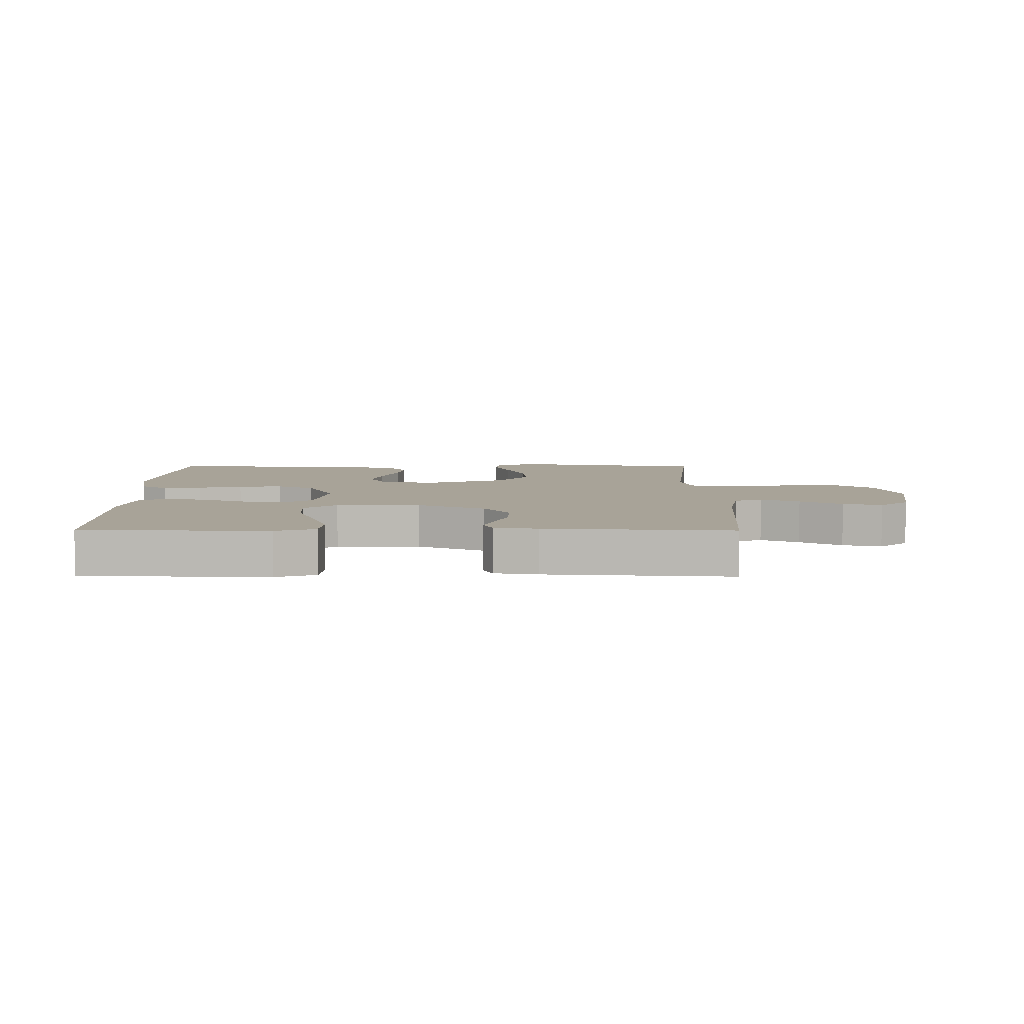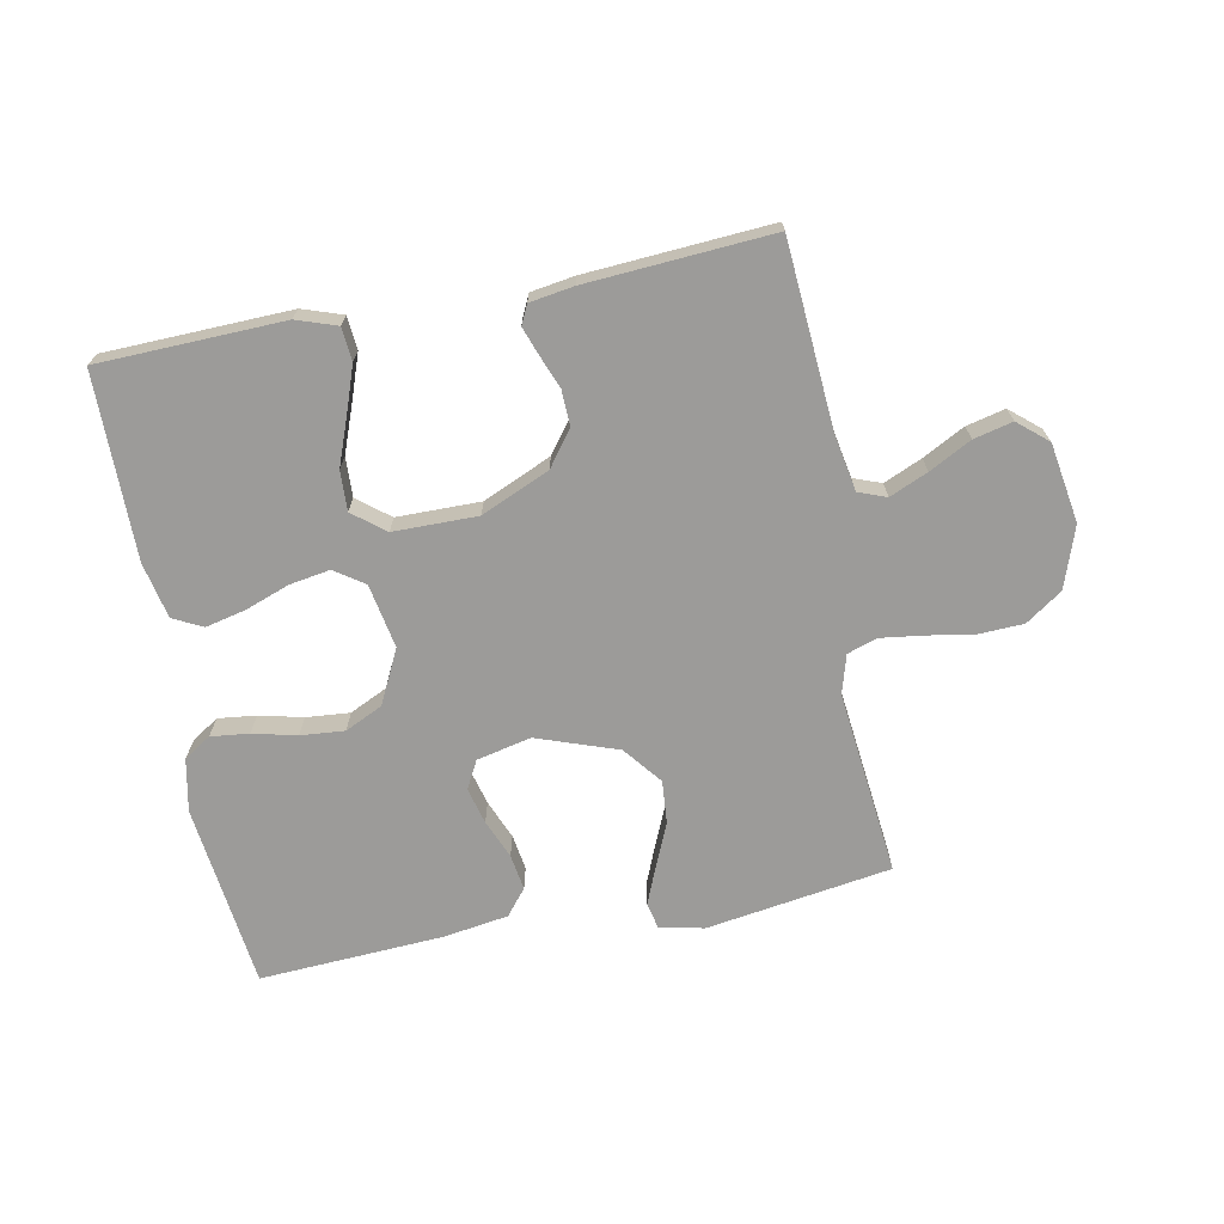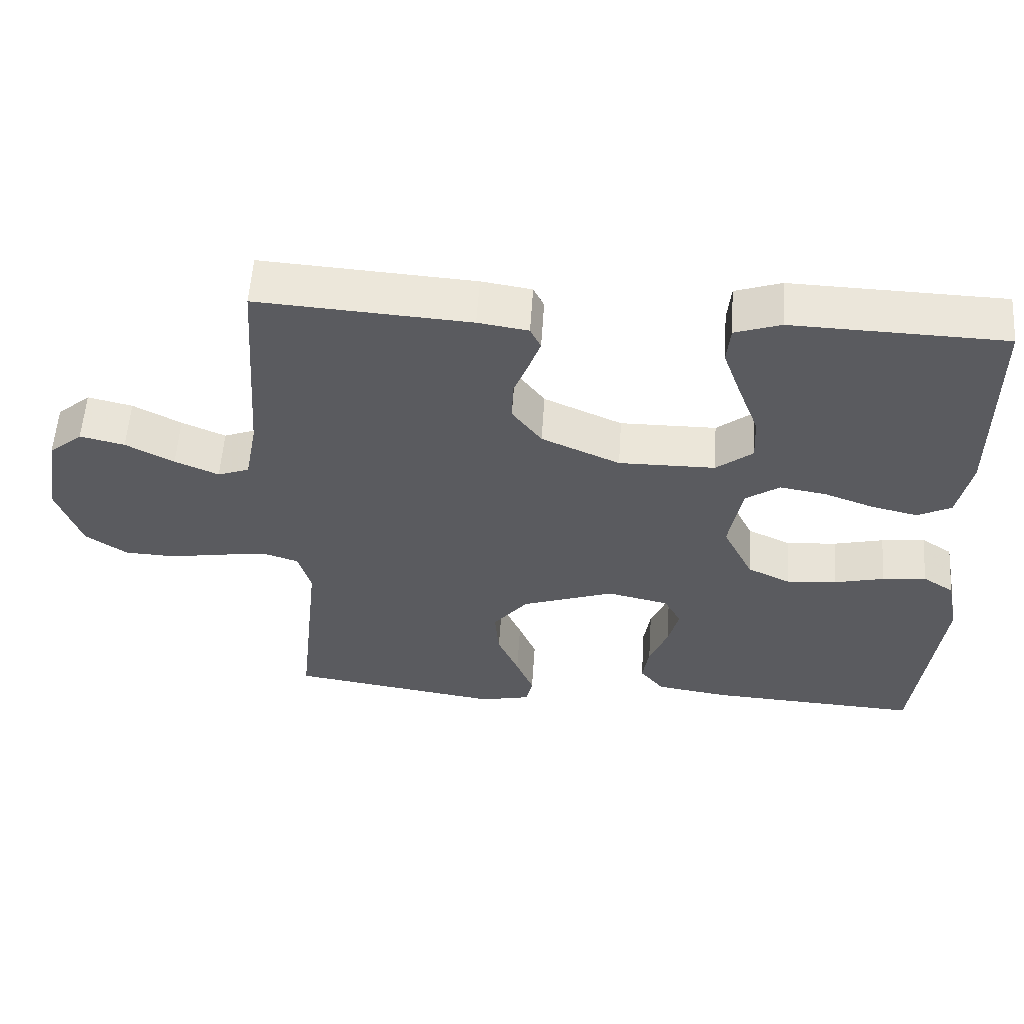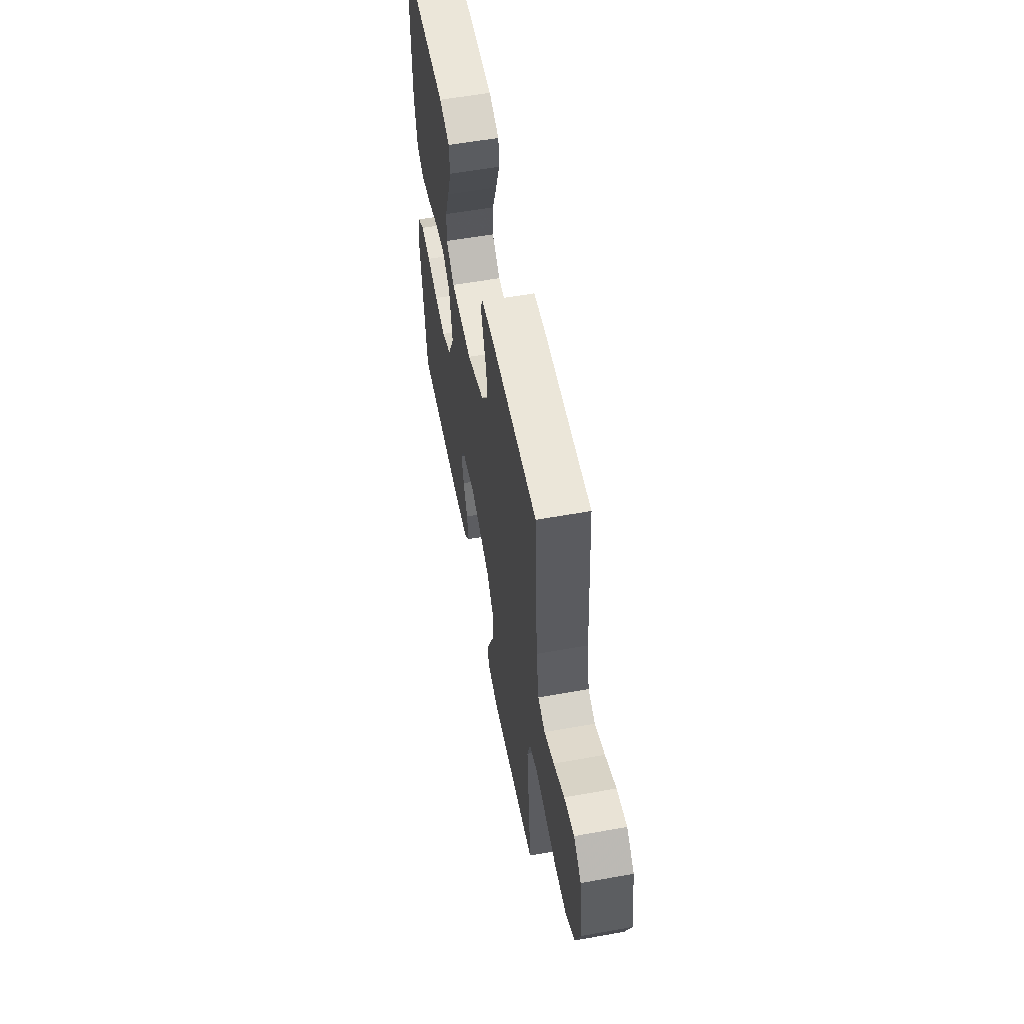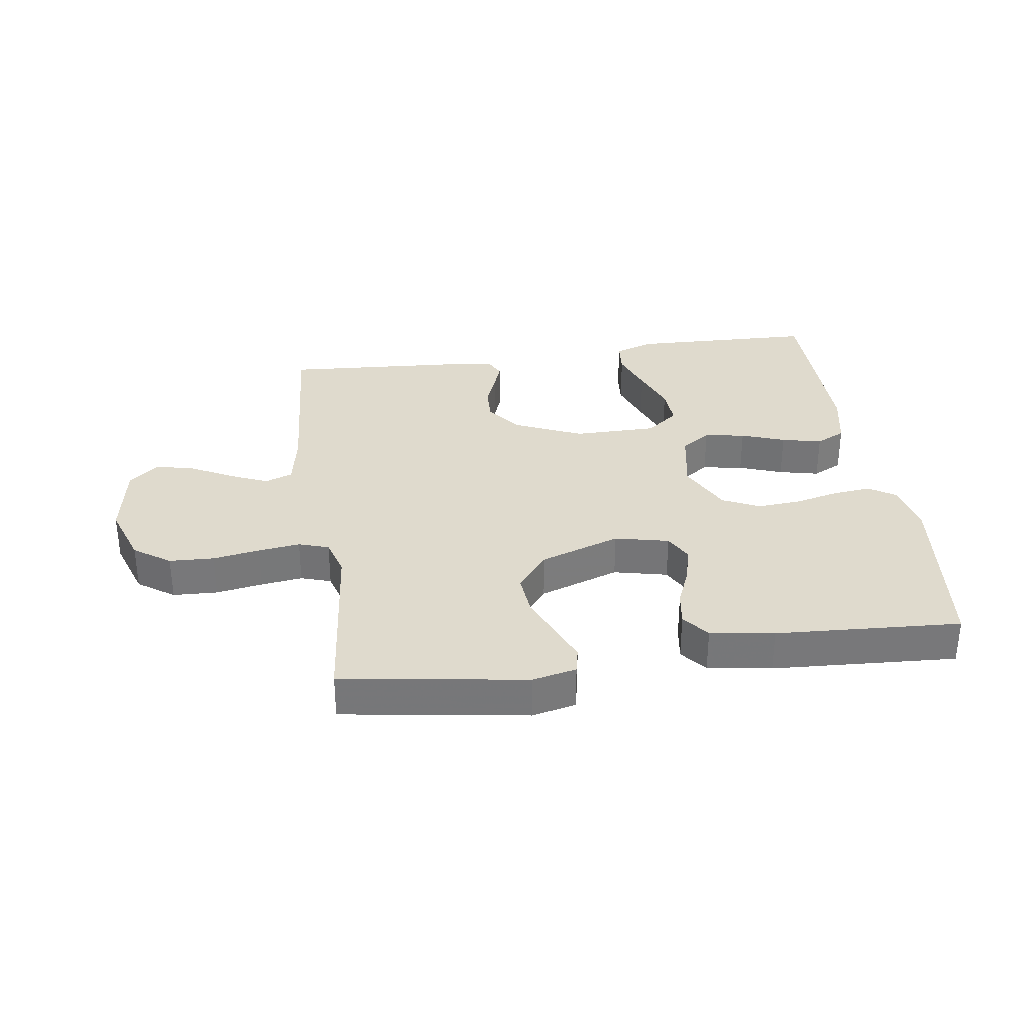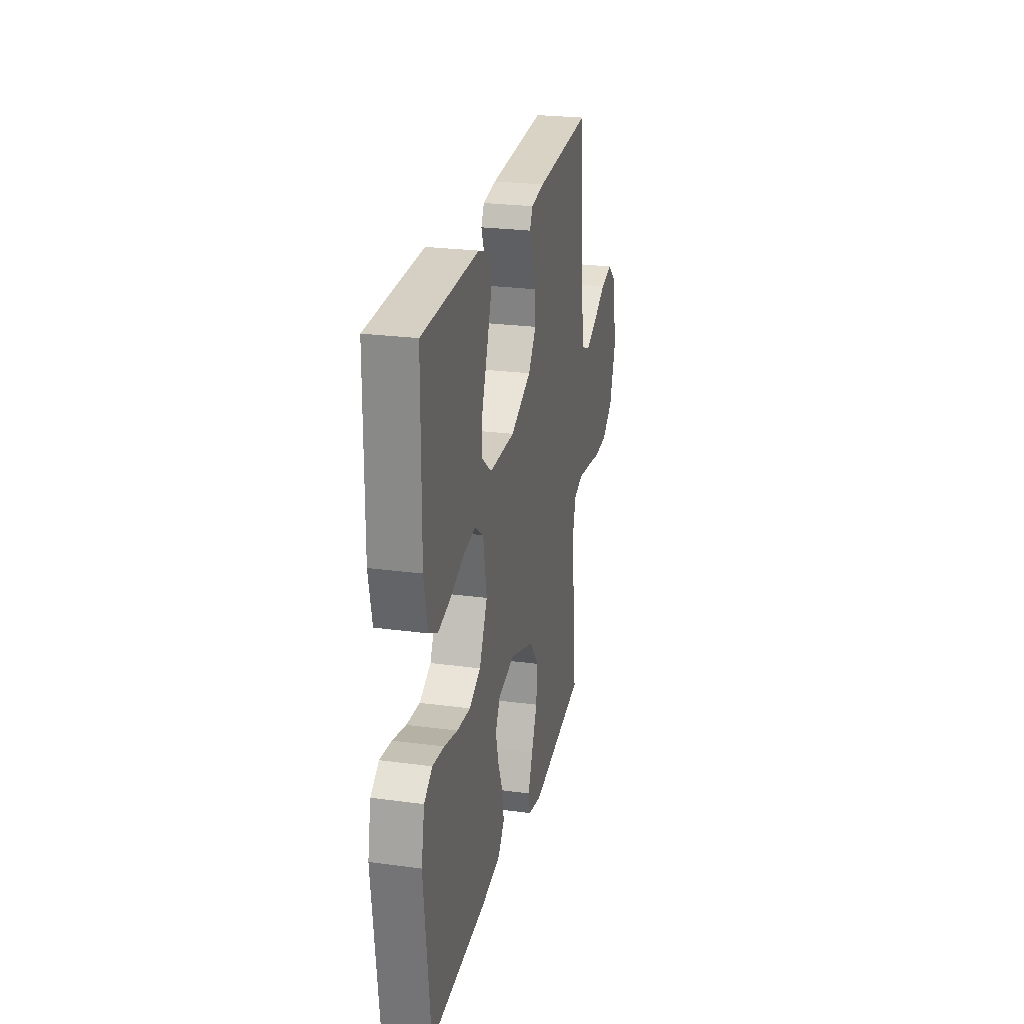
<metadata>
{"format":"obj","ext":"obj","renderer":"f3d","projection":"perspective","resolution":1024,"background":"white","views":[{"elev":6.9,"azim":0.4,"up":"+Y"},{"elev":-69.8,"azim":11.0,"up":"+Y"},{"elev":56.5,"azim":-176.2,"up":"+Z"},{"elev":57.2,"azim":79.4,"up":"+Z"},{"elev":32.8,"azim":171.8,"up":"+Y"},{"elev":24.8,"azim":-77.6,"up":"+Z"}]}
</metadata>
<code>
v 0.5 0.07 0.5
v 0.521 0.07 0.2
v 0.538 0.07 0.108
v 0.583 0.07 0.091
v 0.645 0.07 0.118
v 0.713 0.07 0.154
v 0.776 0.07 0.169
v 0.824 0.07 0.128
v 0.845 0.07 0
v 0.811 0.07 -0.099
v 0.752 0.07 -0.14
v 0.679 0.07 -0.143
v 0.603 0.07 -0.13
v 0.535 0.07 -0.121
v 0.486 0.07 -0.137
v 0.468 0.07 -0.2
v 0.5 0.07 -0.5
v 0.2 0.07 -0.546
v 0.128 0.07 -0.53
v 0.119 0.07 -0.488
v 0.144 0.07 -0.427
v 0.174 0.07 -0.358
v 0.18 0.07 -0.288
v 0.131 0.07 -0.226
v 0 0.07 -0.18
v -0.088 0.07 -0.2
v -0.112 0.07 -0.245
v -0.097 0.07 -0.304
v -0.071 0.07 -0.367
v -0.062 0.07 -0.425
v -0.096 0.07 -0.467
v -0.2 0.07 -0.483
v -0.5 0.07 -0.5
v -0.535 0.07 -0.2
v -0.518 0.07 -0.115
v -0.474 0.07 -0.086
v -0.412 0.07 -0.093
v -0.341 0.07 -0.11
v -0.27 0.07 -0.116
v -0.209 0.07 -0.087
v -0.166 0.07 0
v -0.185 0.07 0.104
v -0.233 0.07 0.137
v -0.299 0.07 0.126
v -0.37 0.07 0.1
v -0.435 0.07 0.085
v -0.483 0.07 0.109
v -0.502 0.07 0.2
v -0.5 0.07 0.5
v -0.2 0.07 0.509
v -0.135 0.07 0.487
v -0.13 0.07 0.433
v -0.156 0.07 0.36
v -0.185 0.07 0.283
v -0.188 0.07 0.218
v -0.136 0.07 0.177
v 0 0.07 0.176
v 0.111 0.07 0.225
v 0.153 0.07 0.281
v 0.151 0.07 0.339
v 0.13 0.07 0.393
v 0.114 0.07 0.438
v 0.129 0.07 0.469
v 0.2 0.07 0.48
v 0.5 0 0.5
v 0.521 0 0.2
v 0.538 0 0.108
v 0.583 0 0.091
v 0.645 0 0.118
v 0.713 0 0.154
v 0.776 0 0.169
v 0.824 0 0.128
v 0.845 0 0
v 0.811 0 -0.099
v 0.752 0 -0.14
v 0.679 0 -0.143
v 0.603 0 -0.13
v 0.535 0 -0.121
v 0.486 0 -0.137
v 0.468 0 -0.2
v 0.5 0 -0.5
v 0.2 0 -0.546
v 0.128 0 -0.53
v 0.119 0 -0.488
v 0.144 0 -0.427
v 0.174 0 -0.358
v 0.18 0 -0.288
v 0.131 0 -0.226
v 0 0 -0.18
v -0.088 0 -0.2
v -0.112 0 -0.245
v -0.097 0 -0.304
v -0.071 0 -0.367
v -0.062 0 -0.425
v -0.096 0 -0.467
v -0.2 0 -0.483
v -0.5 0 -0.5
v -0.535 0 -0.2
v -0.518 0 -0.115
v -0.474 0 -0.086
v -0.412 0 -0.093
v -0.341 0 -0.11
v -0.27 0 -0.116
v -0.209 0 -0.087
v -0.166 0 0
v -0.185 0 0.104
v -0.233 0 0.137
v -0.299 0 0.126
v -0.37 0 0.1
v -0.435 0 0.085
v -0.483 0 0.109
v -0.502 0 0.2
v -0.5 0 0.5
v -0.2 0 0.509
v -0.135 0 0.487
v -0.13 0 0.433
v -0.156 0 0.36
v -0.185 0 0.283
v -0.188 0 0.218
v -0.136 0 0.177
v 0 0 0.176
v 0.111 0 0.225
v 0.153 0 0.281
v 0.151 0 0.339
v 0.13 0 0.393
v 0.114 0 0.438
v 0.129 0 0.469
v 0.2 0 0.48
f 64 1 2
f 63 64 2
f 62 63 2
f 61 62 2
f 60 61 2
f 59 60 2 3
f 58 59 3
f 57 58 3 4
f 56 57 4
f 52 53 54
f 51 52 54
f 50 51 54
f 49 50 54
f 48 49 54
f 47 48 54
f 46 47 54
f 45 46 54
f 44 45 54
f 43 44 54 55
f 42 43 55 56
f 36 37 38
f 35 36 38
f 34 35 38
f 33 34 38
f 32 33 38
f 31 32 38
f 30 31 38
f 29 30 38
f 28 29 38
f 27 28 38 39
f 26 27 39 40
f 20 21 22
f 19 20 22
f 18 19 22
f 17 18 22
f 16 17 22
f 15 16 22 23
f 11 12 13
f 10 11 13
f 9 10 13
f 8 9 13
f 7 8 13
f 6 7 13
f 5 6 13
f 4 5 13 14
f 4 14 15
f 56 4 15
f 42 56 15
f 41 42 15
f 15 23 24
f 15 24 25
f 41 15 25
f 25 26 40 41
f 66 65 128
f 66 128 127
f 66 127 126
f 66 126 125
f 66 125 124
f 67 66 124 123
f 67 123 122
f 68 67 122 121
f 68 121 120
f 118 117 116
f 118 116 115
f 118 115 114
f 118 114 113
f 118 113 112
f 118 112 111
f 118 111 110
f 118 110 109
f 118 109 108
f 119 118 108 107
f 120 119 107 106
f 102 101 100
f 102 100 99
f 102 99 98
f 102 98 97
f 102 97 96
f 102 96 95
f 102 95 94
f 102 94 93
f 102 93 92
f 103 102 92 91
f 104 103 91 90
f 86 85 84
f 86 84 83
f 86 83 82
f 86 82 81
f 86 81 80
f 87 86 80 79
f 77 76 75
f 77 75 74
f 77 74 73
f 77 73 72
f 77 72 71
f 77 71 70
f 77 70 69
f 78 77 69 68
f 79 78 68
f 79 68 120
f 79 120 106
f 79 106 105
f 88 87 79
f 89 88 79
f 89 79 105
f 105 104 90 89
f 1 65 66 2
f 2 66 67 3
f 3 67 68 4
f 4 68 69 5
f 5 69 70 6
f 6 70 71 7
f 7 71 72 8
f 8 72 73 9
f 9 73 74 10
f 10 74 75 11
f 11 75 76 12
f 12 76 77 13
f 13 77 78 14
f 14 78 79 15
f 15 79 80 16
f 16 80 81 17
f 17 81 82 18
f 18 82 83 19
f 19 83 84 20
f 20 84 85 21
f 21 85 86 22
f 22 86 87 23
f 23 87 88 24
f 24 88 89 25
f 25 89 90 26
f 26 90 91 27
f 27 91 92 28
f 28 92 93 29
f 29 93 94 30
f 30 94 95 31
f 31 95 96 32
f 32 96 97 33
f 33 97 98 34
f 34 98 99 35
f 35 99 100 36
f 36 100 101 37
f 37 101 102 38
f 38 102 103 39
f 39 103 104 40
f 40 104 105 41
f 41 105 106 42
f 42 106 107 43
f 43 107 108 44
f 44 108 109 45
f 45 109 110 46
f 46 110 111 47
f 47 111 112 48
f 48 112 113 49
f 49 113 114 50
f 50 114 115 51
f 51 115 116 52
f 52 116 117 53
f 53 117 118 54
f 54 118 119 55
f 55 119 120 56
f 56 120 121 57
f 57 121 122 58
f 58 122 123 59
f 59 123 124 60
f 60 124 125 61
f 61 125 126 62
f 62 126 127 63
f 63 127 128 64
f 64 128 65 1

</code>
